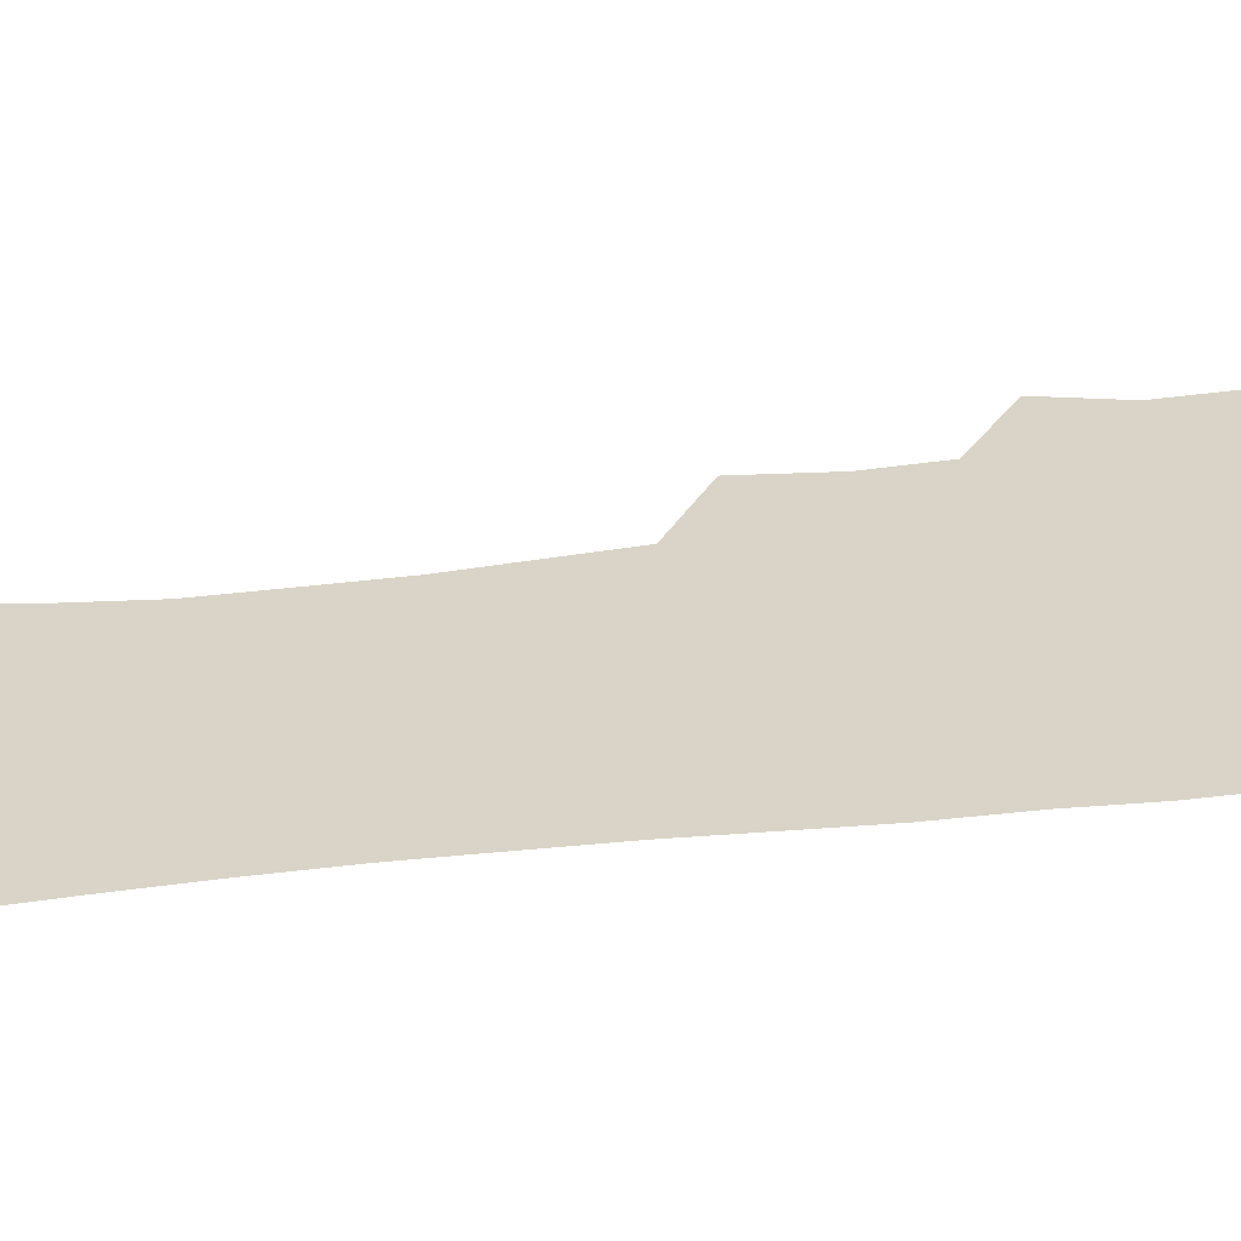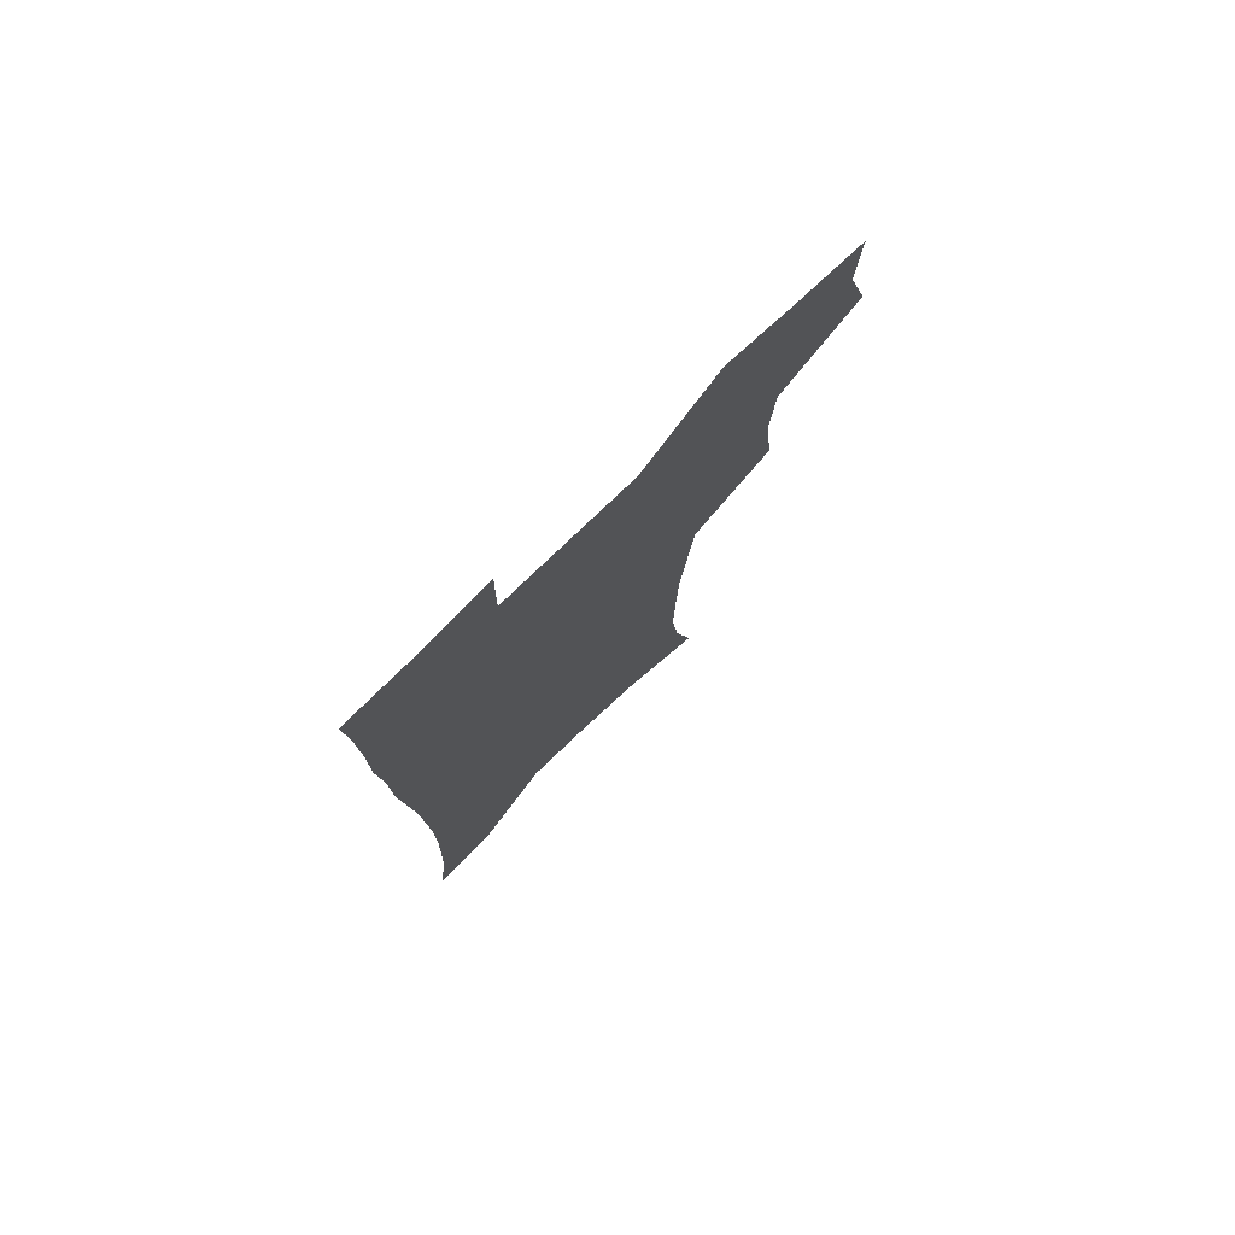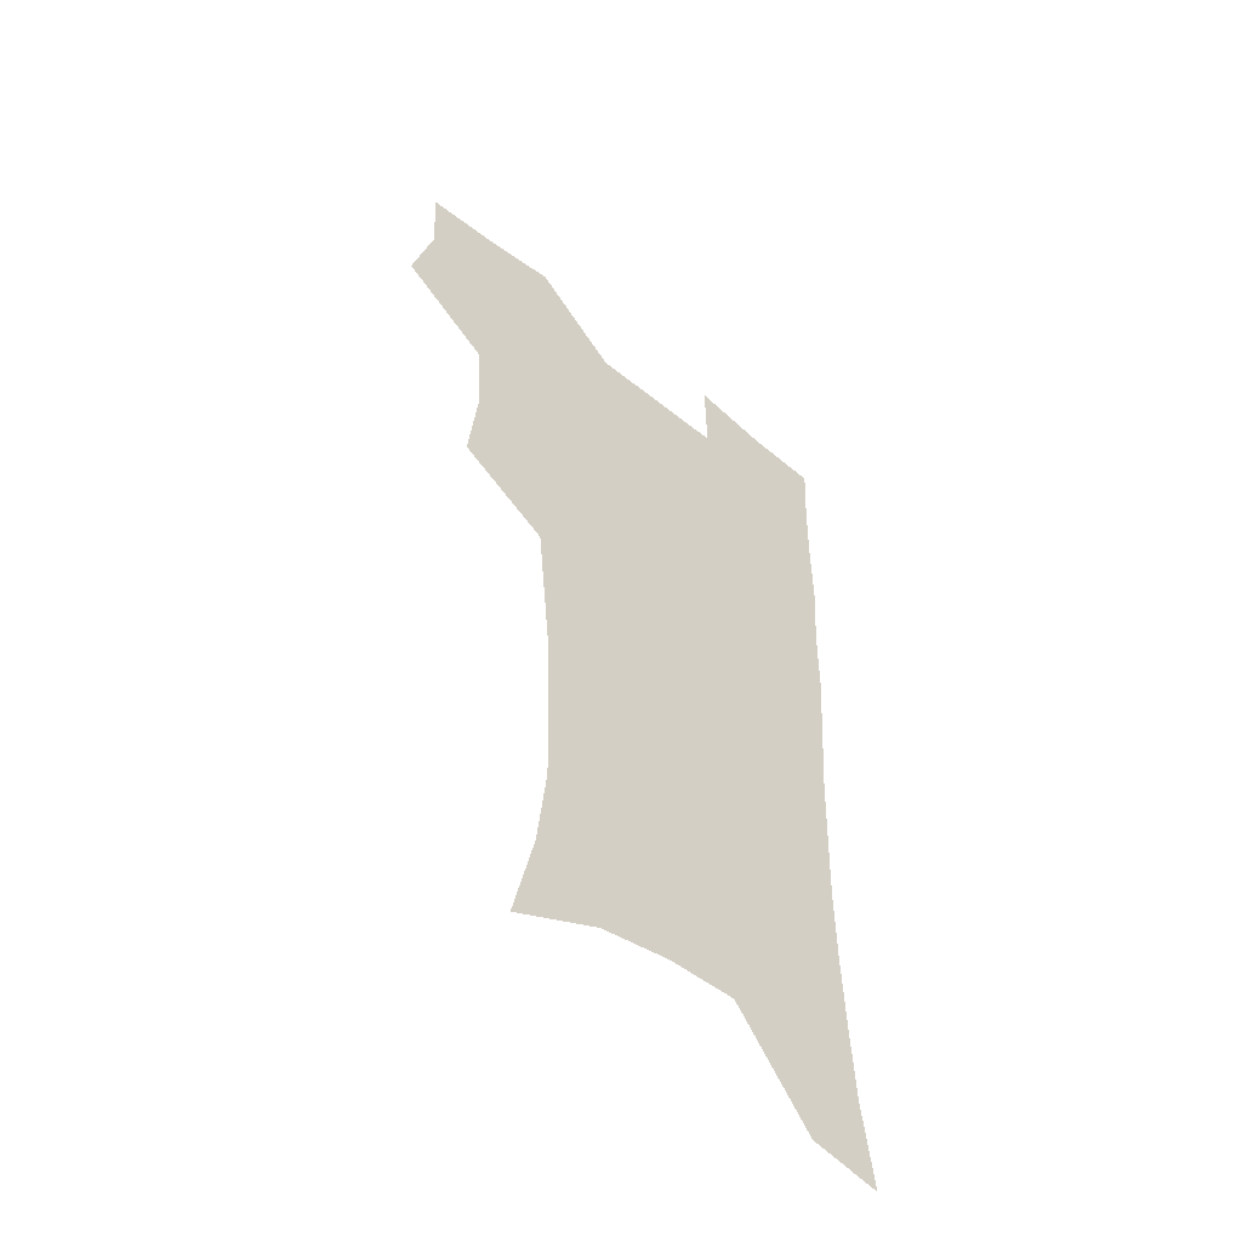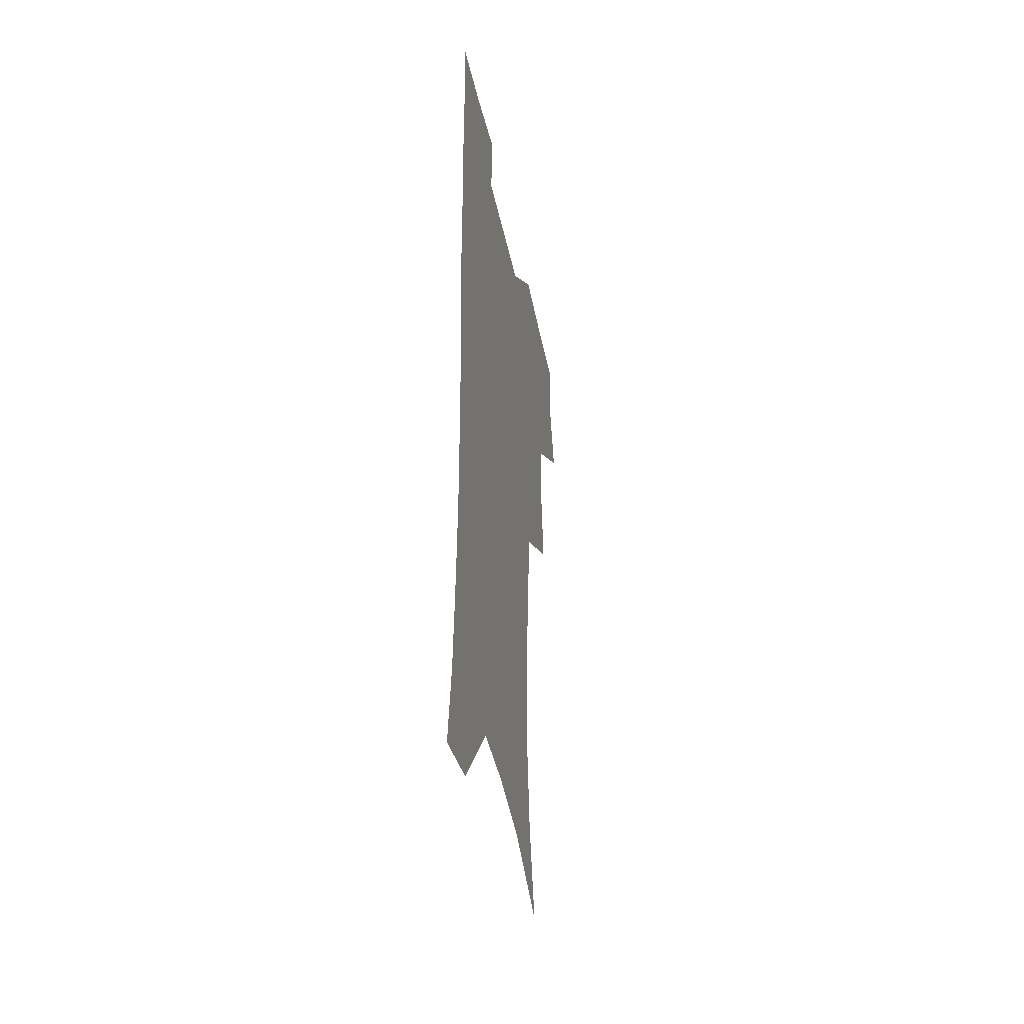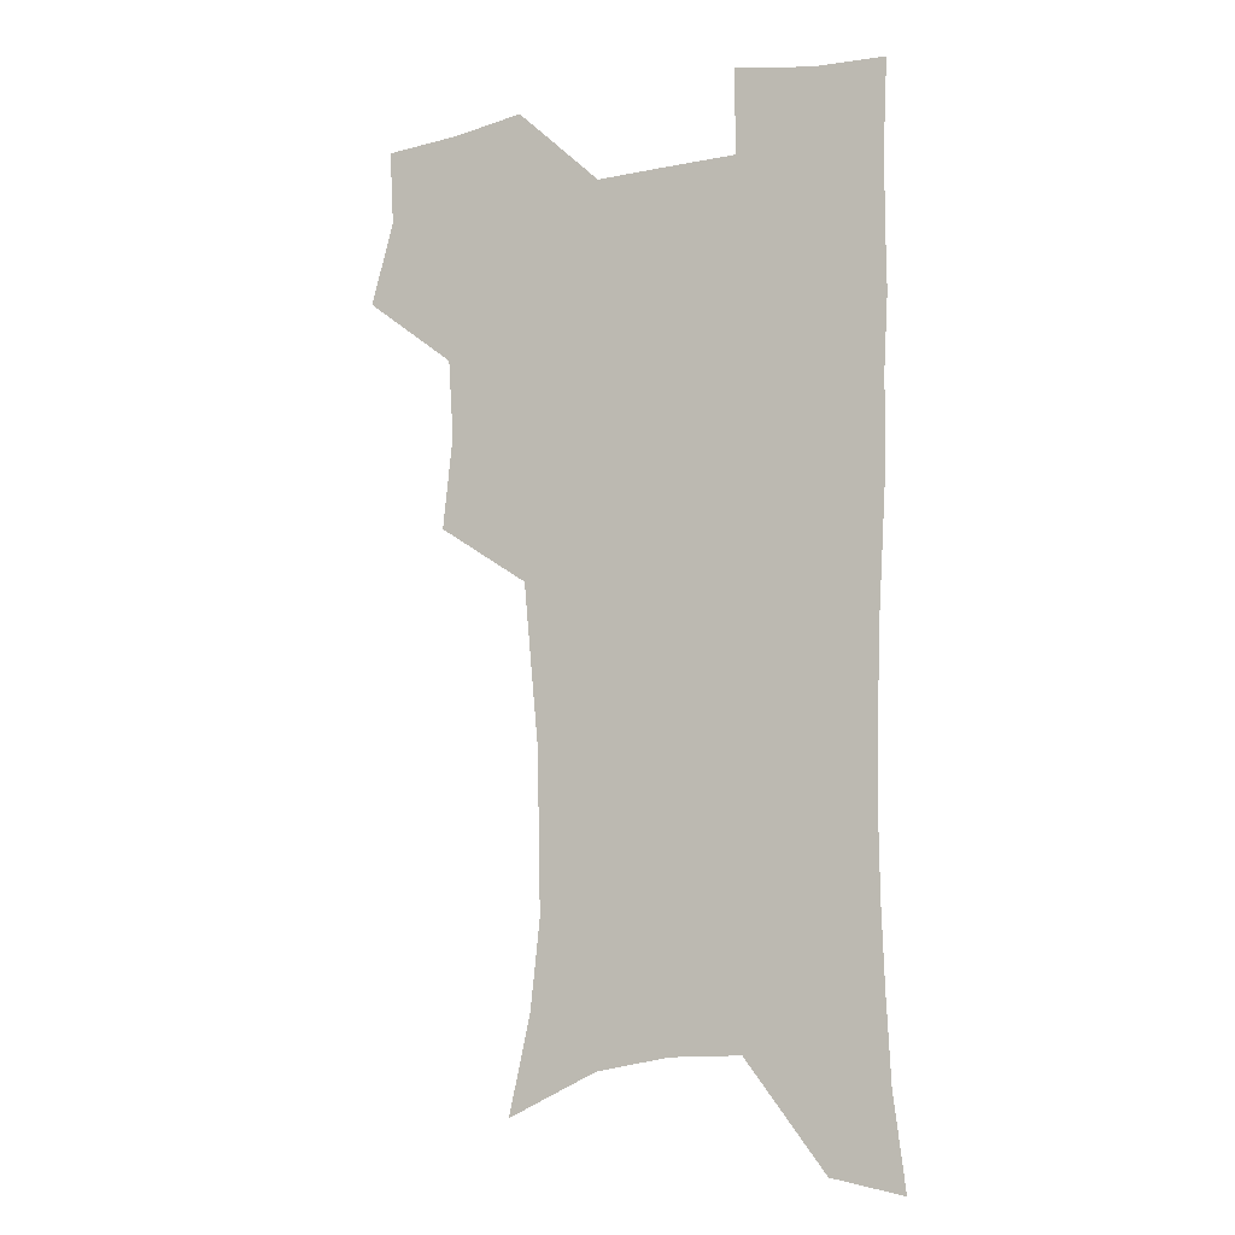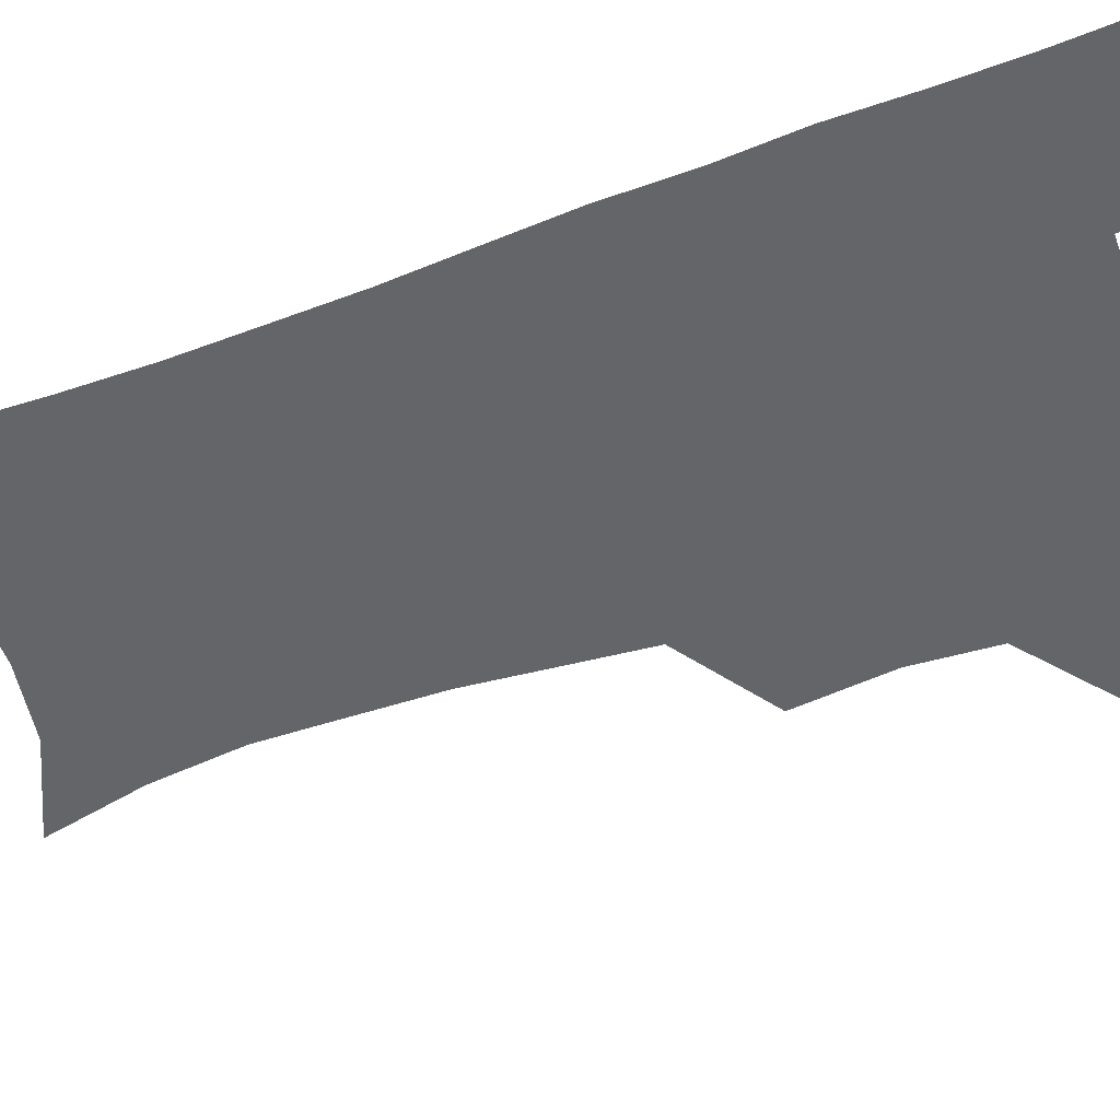
<metadata>
{"format":"obj","ext":"obj","renderer":"f3d","projection":"perspective","resolution":1024,"background":"white","views":[{"elev":28.7,"azim":79.5,"up":"+Z"},{"elev":77.6,"azim":136.1,"up":"+Y"},{"elev":-52.5,"azim":-41.1,"up":"+Y"},{"elev":-43.1,"azim":101.7,"up":"+Y"},{"elev":-10.3,"azim":26.6,"up":"+Y"},{"elev":-51.4,"azim":110.9,"up":"+Z"}]}
</metadata>
<code>
v 473.8 504.9 0
v 482.8 537.3 0
v 481.1 566.7 0
v 507.6 410.8 0
v 511.5 446.7 0
v 509.4 477.3 0
v 516.2 510.3 0
v 514 538.9 0
v 511 568.6 0
v 538.5 190.3 0
v 547 227.9 0
v 550.7 262 0
v 550.1 292.3 0
v 549.3 325.2 0
v 546.4 355.8 0
v 543.4 387.1 0
v 544.9 421.9 0
v 544 451.8 0
v 545.1 482.4 0
v 545.5 511.3 0
v 543.7 540.3 0
v 539.8 572.7 0
v 573.6 206.8 0
v 577.4 240.9 0
v 578.1 272.2 0
v 577.1 301.9 0
v 576.8 334.5 0
v 575.9 365.6 0
v 574.9 396.1 0
v 574 425.3 0
v 573.9 454.6 0
v 574.6 483.6 0
v 575.7 511.9 0
v 574 540.3 0
v 602.6 211.9 0
v 603.4 244.3 0
v 603.8 277.5 0
v 603.4 308.1 0
v 602.9 338.1 0
v 602.5 368.1 0
v 602.4 399.2 0
v 602.7 428.8 0
v 603 457.1 0
v 602.9 484.4 0
v 603.2 512.3 0
v 602.7 540.4 0
v 630.5 212.5 0
v 629.2 247.6 0
v 628.8 278.9 0
v 628.6 309.1 0
v 628.4 339.3 0
v 629 366.5 0
v 628.8 399.4 0
v 629.5 427.9 0
v 629.7 456.8 0
v 630.8 483.9 0
v 631.1 512.5 0
v 631.3 540.4 0
v 630.8 574.4 0
v 661.9 171.9 0
v 657.1 209.5 0
v 655 243.4 0
v 654 275.5 0
v 654.4 305 0
v 653.9 336.8 0
v 655.3 365.1 0
v 657.2 393.8 0
v 656.7 425.5 0
v 658.2 453.9 0
v 659.1 482.6 0
v 659 511.8 0
v 659.9 539.9 0
v 661.9 569 0
v 689.8 166.4 0
v 685.2 201.7 0
v 683.6 233.3 0
v 682.5 265 0
v 682.1 296.2 0
v 682.9 326.8 0
v 683.8 357.5 0
v 685.6 387.6 0
v 687.5 418 0
v 687.7 449.8 0
v 689.4 479.3 0
v 689 509.8 0
v 689.5 538.9 0
v 690.9 567.5 0
f 6 7 1
f 1 7 2
f 7 8 2
f 2 8 3
f 8 9 3
f 16 17 4
f 4 17 5
f 17 18 5
f 5 18 6
f 18 19 6
f 6 19 7
f 19 20 7
f 7 20 8
f 20 21 8
f 8 21 9
f 21 22 9
f 10 23 11
f 23 24 11
f 11 24 12
f 24 25 12
f 12 25 13
f 25 26 13
f 13 26 14
f 26 27 14
f 14 27 15
f 27 28 15
f 15 28 16
f 28 29 16
f 16 29 17
f 29 30 17
f 17 30 18
f 30 31 18
f 18 31 19
f 31 32 19
f 19 32 20
f 32 33 20
f 20 33 21
f 33 34 21
f 21 34 22
f 23 35 24
f 35 36 24
f 24 36 25
f 36 37 25
f 25 37 26
f 37 38 26
f 26 38 27
f 38 39 27
f 27 39 28
f 39 40 28
f 28 40 29
f 40 41 29
f 29 41 30
f 41 42 30
f 30 42 31
f 42 43 31
f 31 43 32
f 43 44 32
f 32 44 33
f 44 45 33
f 33 45 34
f 45 46 34
f 35 47 36
f 47 48 36
f 36 48 37
f 48 49 37
f 37 49 38
f 49 50 38
f 38 50 39
f 50 51 39
f 39 51 40
f 51 52 40
f 40 52 41
f 52 53 41
f 41 53 42
f 53 54 42
f 42 54 43
f 54 55 43
f 43 55 44
f 55 56 44
f 44 56 45
f 56 57 45
f 45 57 46
f 57 58 46
f 60 61 47
f 47 61 48
f 61 62 48
f 48 62 49
f 62 63 49
f 49 63 50
f 63 64 50
f 50 64 51
f 64 65 51
f 51 65 52
f 65 66 52
f 52 66 53
f 66 67 53
f 53 67 54
f 67 68 54
f 54 68 55
f 68 69 55
f 55 69 56
f 69 70 56
f 56 70 57
f 70 71 57
f 57 71 58
f 71 72 58
f 58 72 59
f 72 73 59
f 60 74 61
f 74 75 61
f 61 75 62
f 75 76 62
f 62 76 63
f 76 77 63
f 63 77 64
f 77 78 64
f 64 78 65
f 78 79 65
f 65 79 66
f 79 80 66
f 66 80 67
f 80 81 67
f 67 81 68
f 81 82 68
f 68 82 69
f 82 83 69
f 69 83 70
f 83 84 70
f 70 84 71
f 84 85 71
f 71 85 72
f 85 86 72
f 72 86 73
f 86 87 73

</code>
